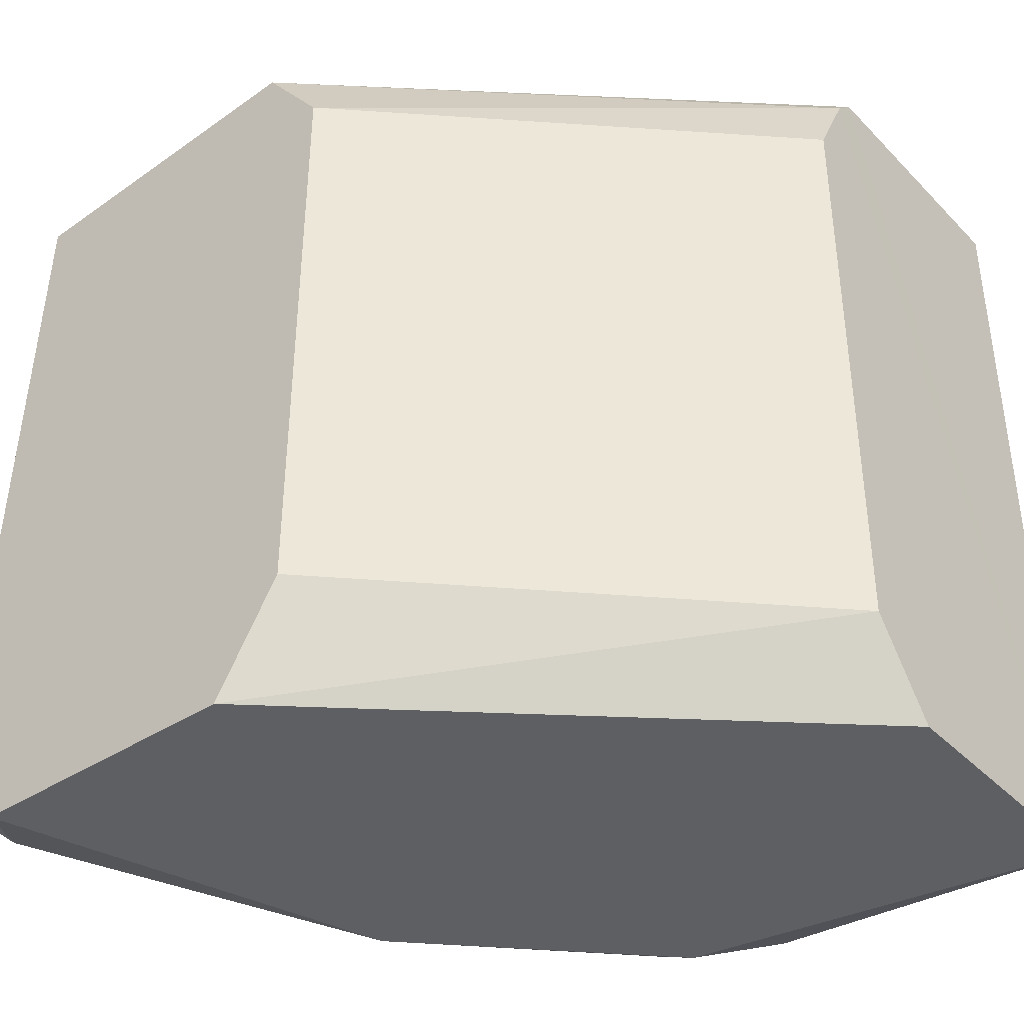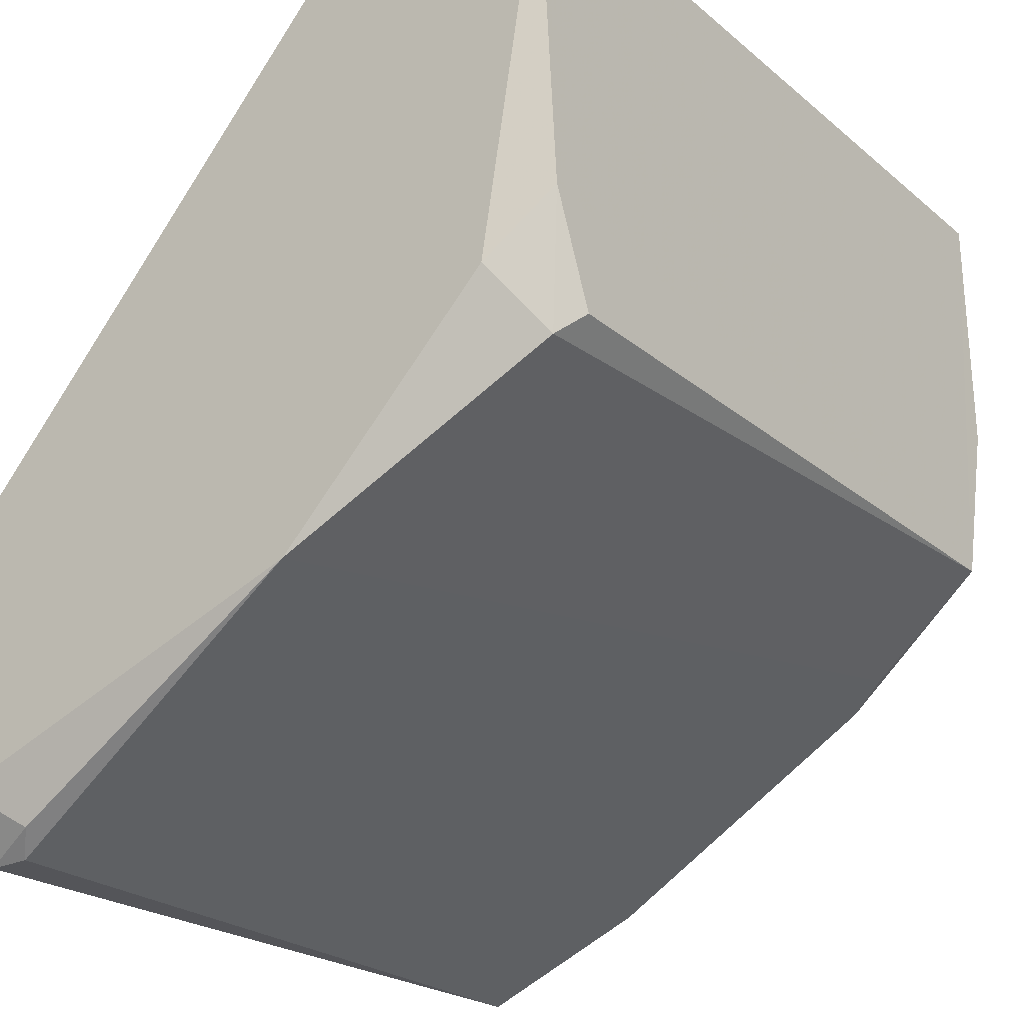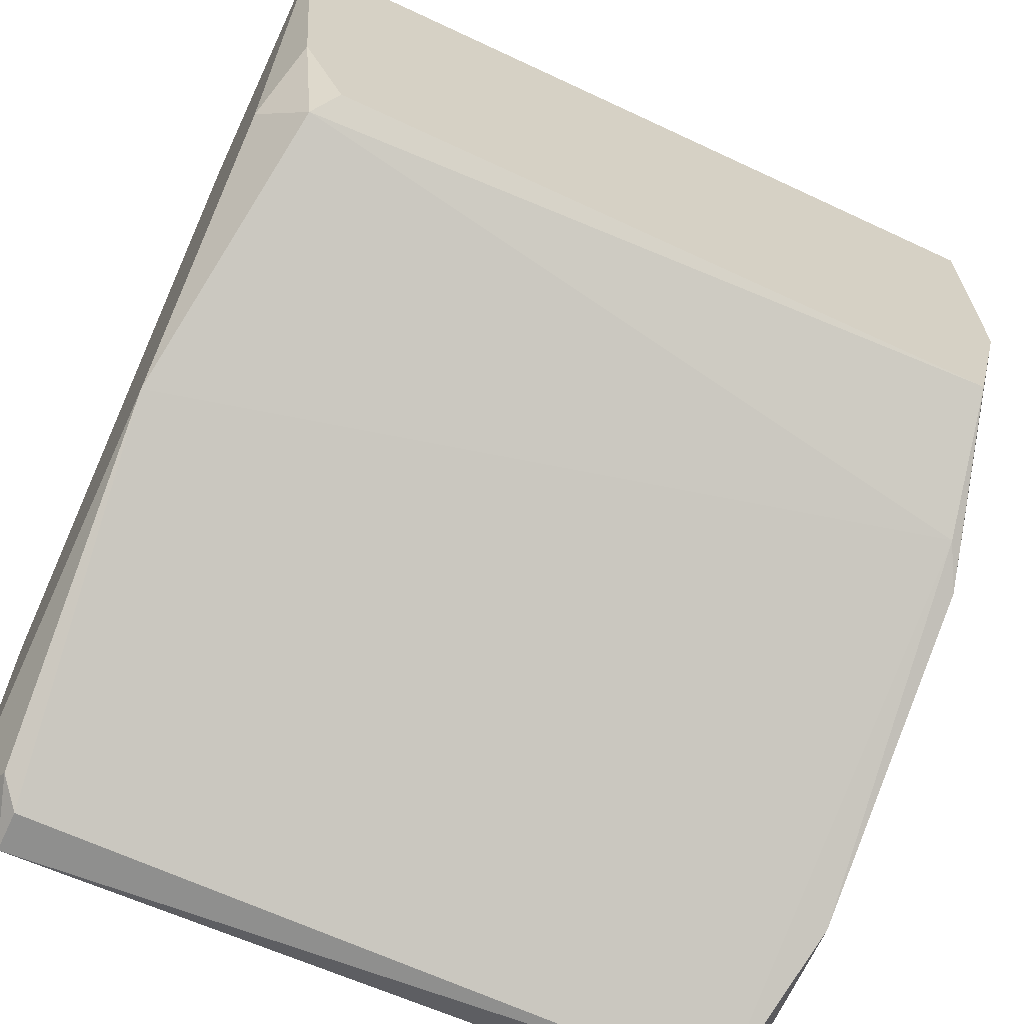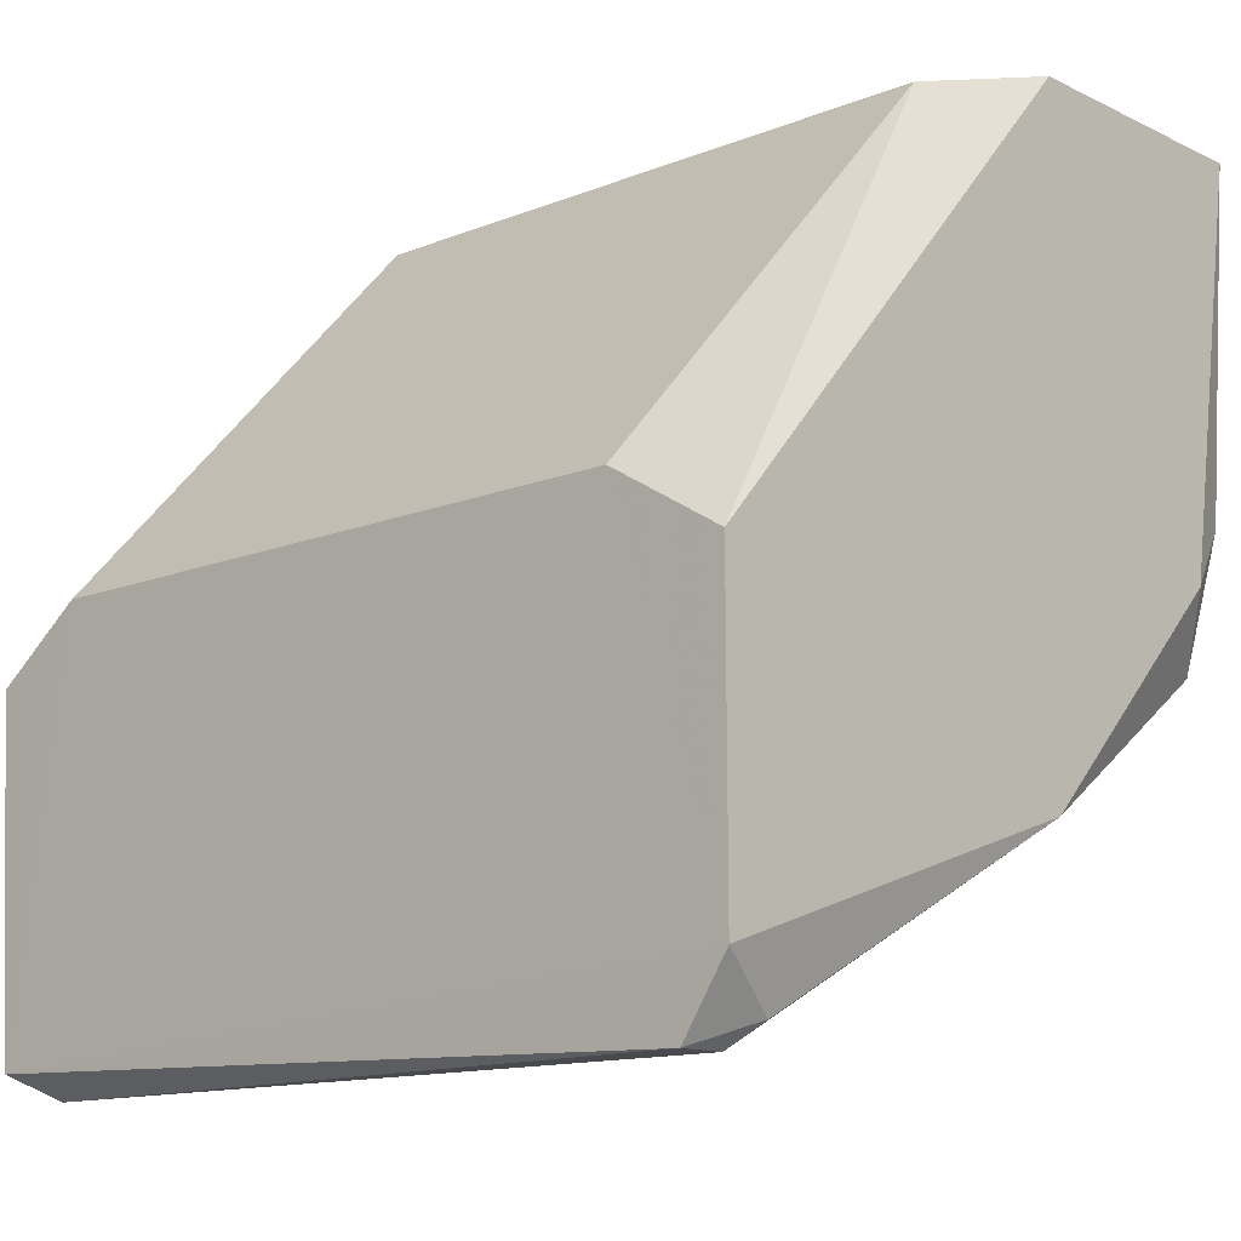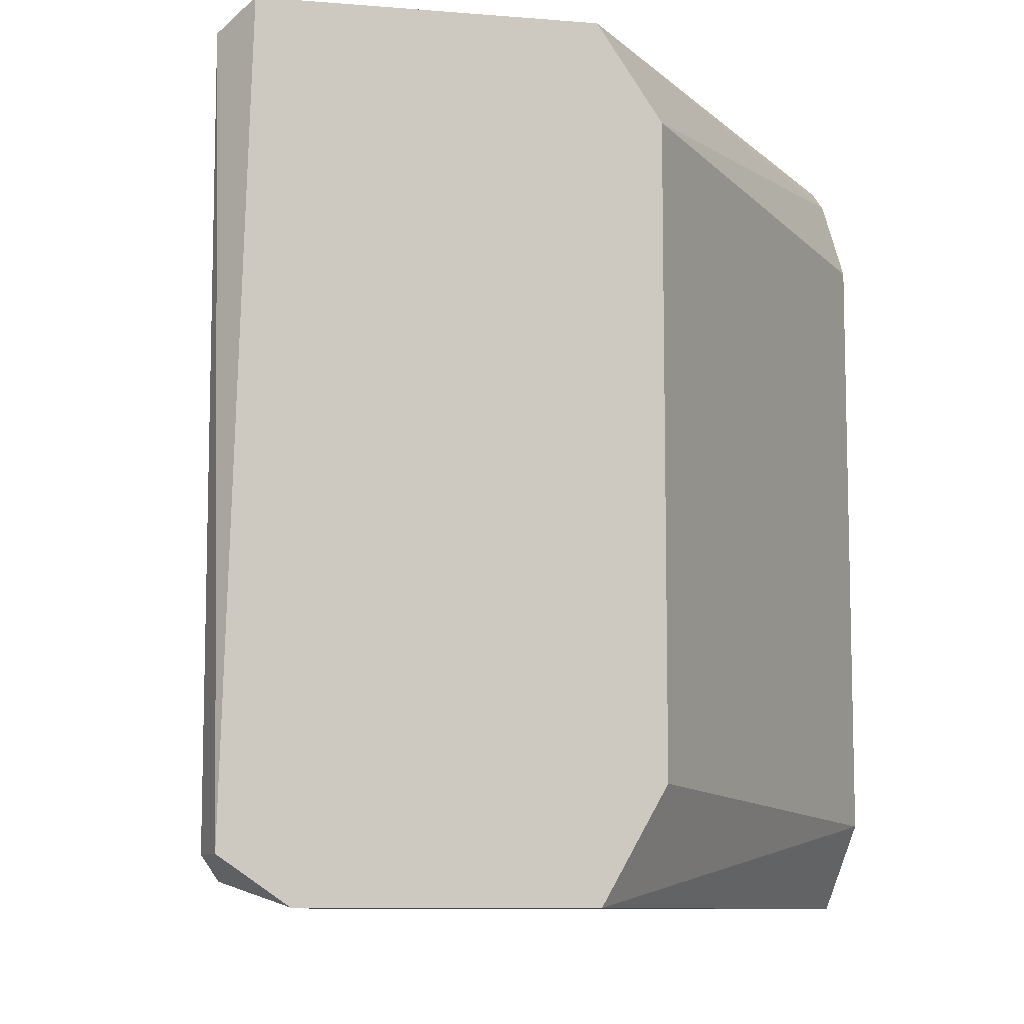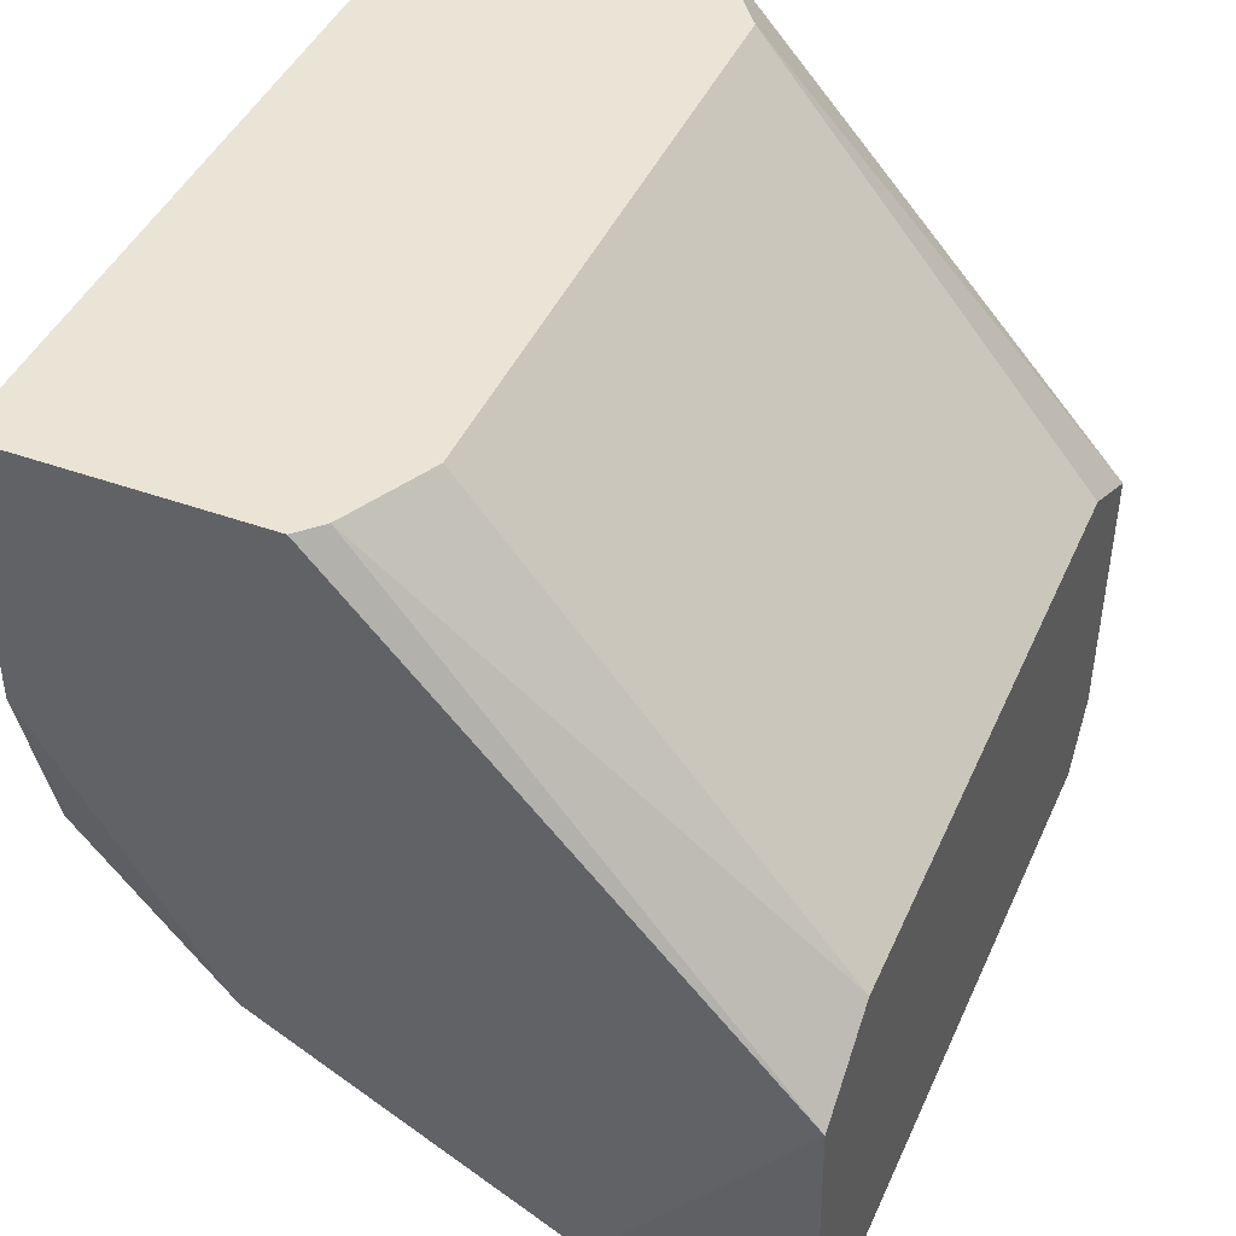
<metadata>
{"format":"obj","ext":"obj","renderer":"f3d","projection":"perspective","resolution":1024,"background":"white","views":[{"elev":-39.7,"azim":128.7,"up":"+Z"},{"elev":-24.7,"azim":-142.9,"up":"+Y"},{"elev":-64.9,"azim":-115.3,"up":"+Y"},{"elev":-13.1,"azim":132.3,"up":"+Y"},{"elev":-9.1,"azim":67.3,"up":"+Z"},{"elev":43.5,"azim":22.8,"up":"+Y"}]}
</metadata>
<code>
v -0.000409 -0.003268 -0.001646
v -0.001888 0.000103 0.001716
v -0.001794 0.000103 0.001622
v -0.003007 0.000108 -0.001742
v -0.003018 -0.00176 0.001528
v -0.00013 -0.003268 0.001624
v -0.00012 -0.001588 -0.001272
v -0.002923 -0.001854 -0.001554
v -0.001886 0.000102 -0.001741
v -0.003009 0.000109 0.001715
v -0.000121 -0.001587 0.001343
v -0.000969 -0.002984 0.001717
v -0.000127 -0.003083 -0.001739
v -0.001606 0.000101 -0.001367
v -0.000123 -0.001867 0.001717
v -0.001805 -0.002514 -0.00174
v -0.000121 -0.001868 -0.00174
v -0.001607 0.000102 0.001248
v -0.002273 -0.00223 0.001716
v -0.000317 -0.003361 0.00153
v -0.003014 -0.001294 -0.001648
v -0.000316 -0.003362 -0.001552
v -0.000129 -0.003363 -0.001552
v -0.002459 -0.002136 0.001622
v -0.002735 -0.001575 -0.001741
v -0.003015 -0.001012 0.001715
v -0.003017 -0.001761 -0.001461
f 21 8 27
f 2 3 4
f 4 3 9
f 2 4 10
f 4 5 10
f 6 7 11
f 2 10 12
f 7 6 13
f 4 9 13
f 9 3 14
f 11 7 14
f 3 2 15
f 11 3 15
f 6 11 15
f 2 12 15
f 12 6 15
f 13 1 16
f 4 13 16
f 7 13 17
f 13 9 17
f 9 14 17
f 14 7 17
f 3 11 18
f 14 3 18
f 11 14 18
f 12 10 19
f 6 12 20
f 5 4 21
f 16 1 22
f 20 16 22
f 20 22 23
f 1 13 23
f 13 6 23
f 6 20 23
f 22 1 23
f 5 8 24
f 8 16 24
f 19 5 24
f 12 19 24
f 20 12 24
f 16 20 24
f 4 16 25
f 16 8 25
f 21 4 25
f 8 21 25
f 10 5 26
f 5 19 26
f 19 10 26
f 8 5 27
f 5 21 27

</code>
